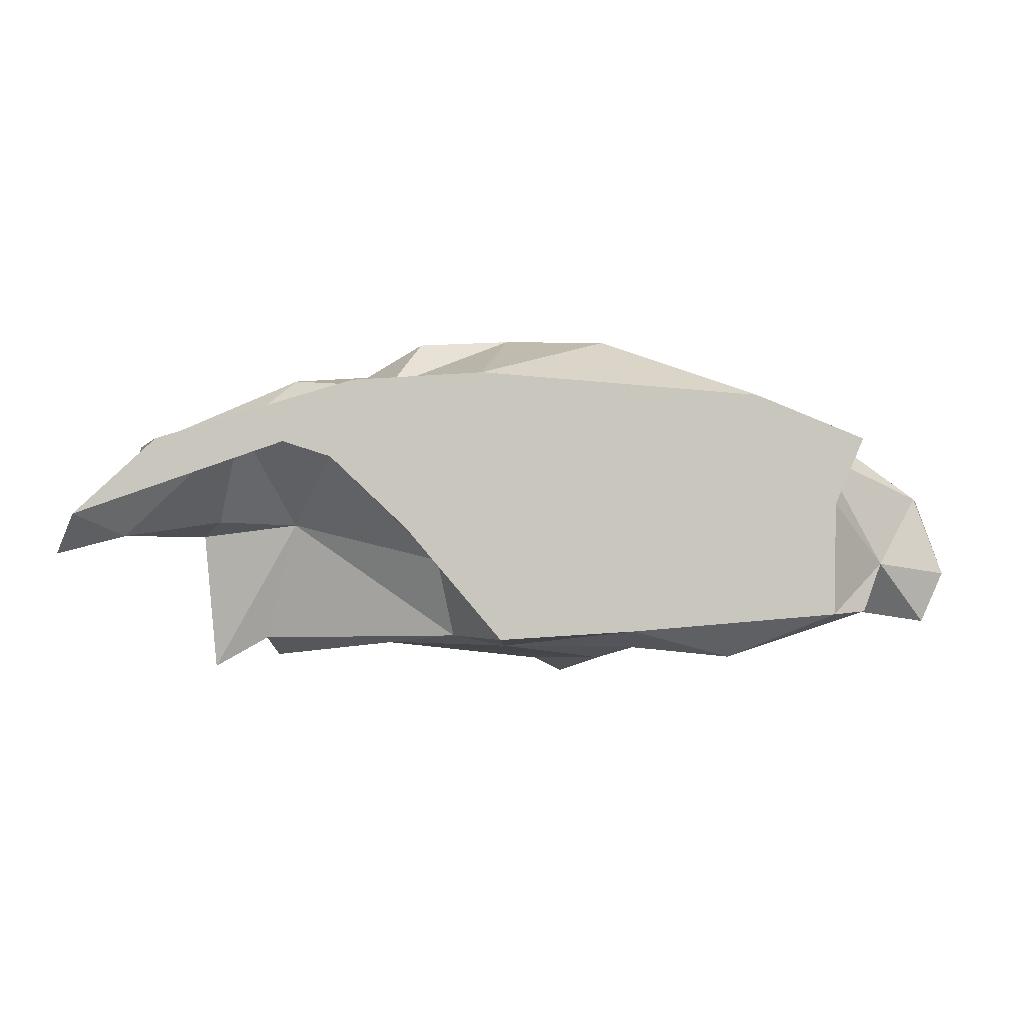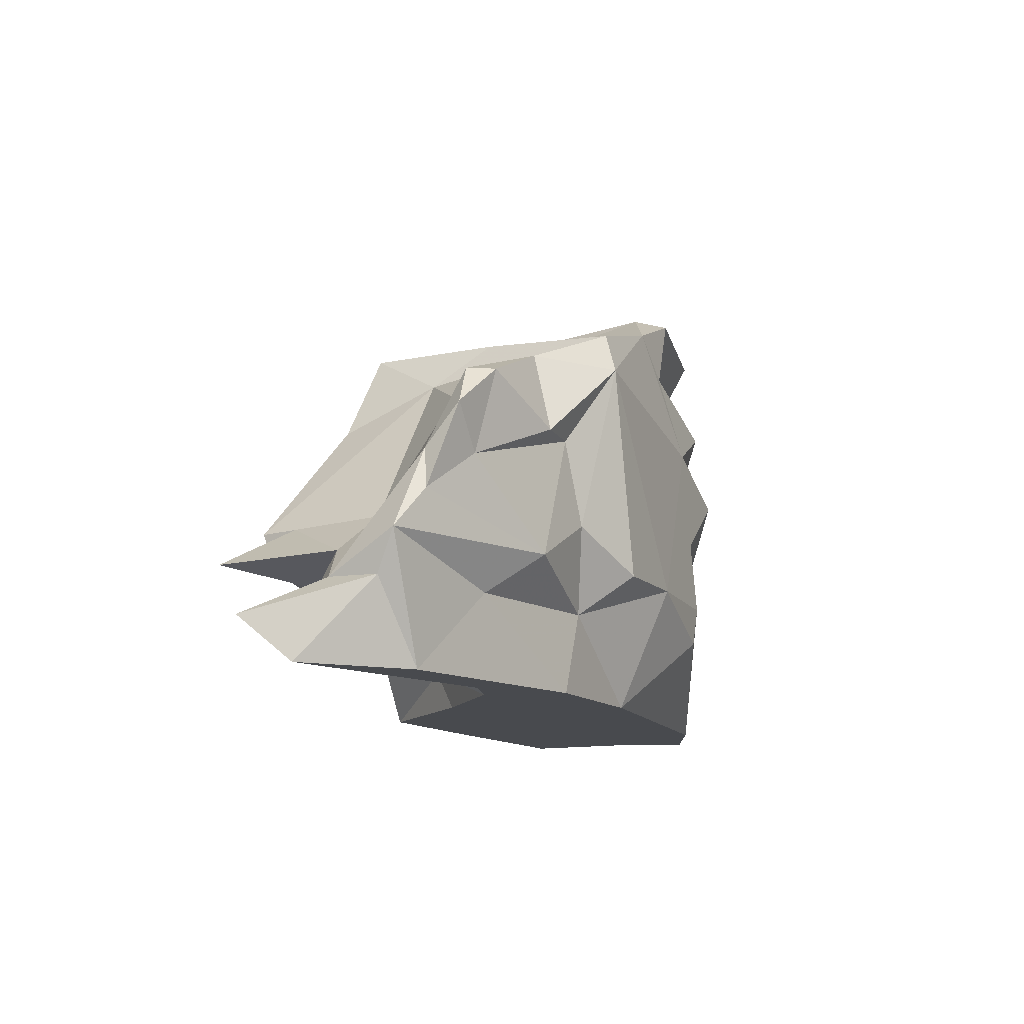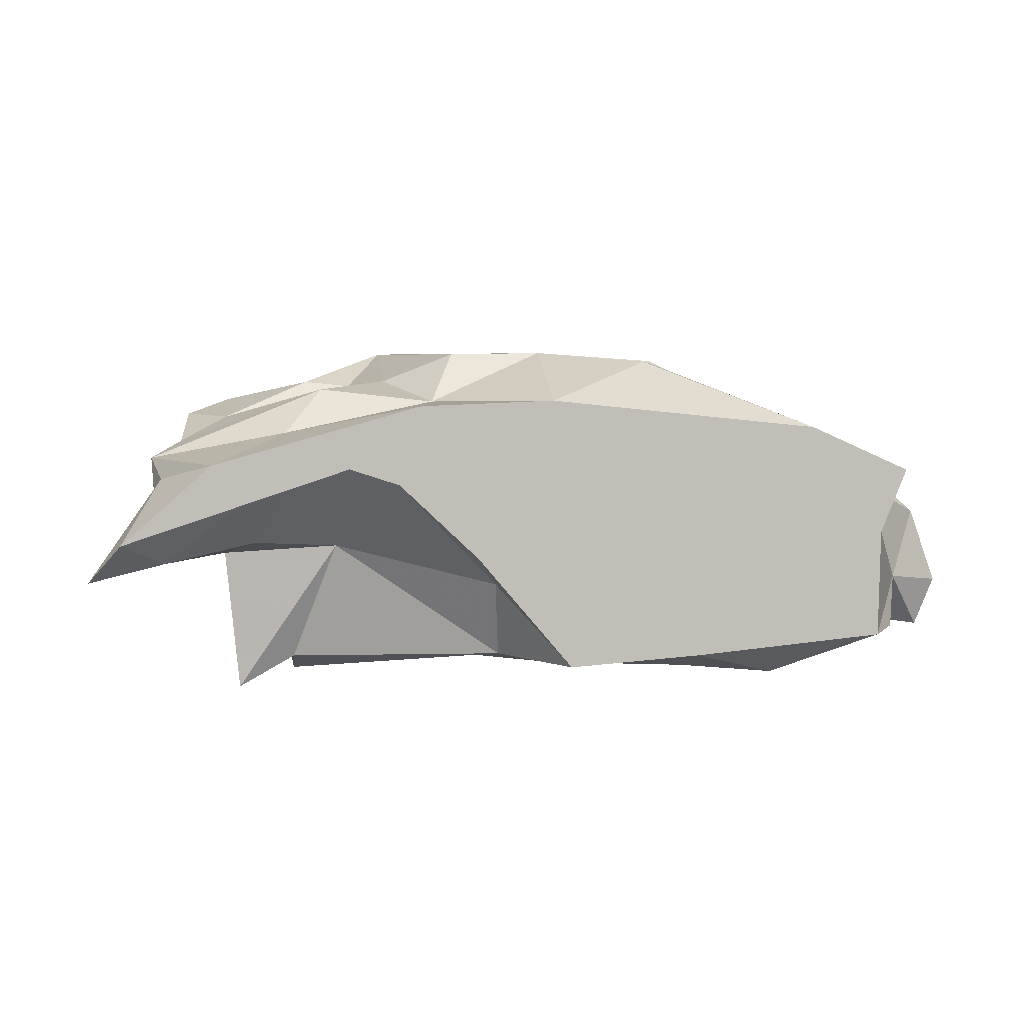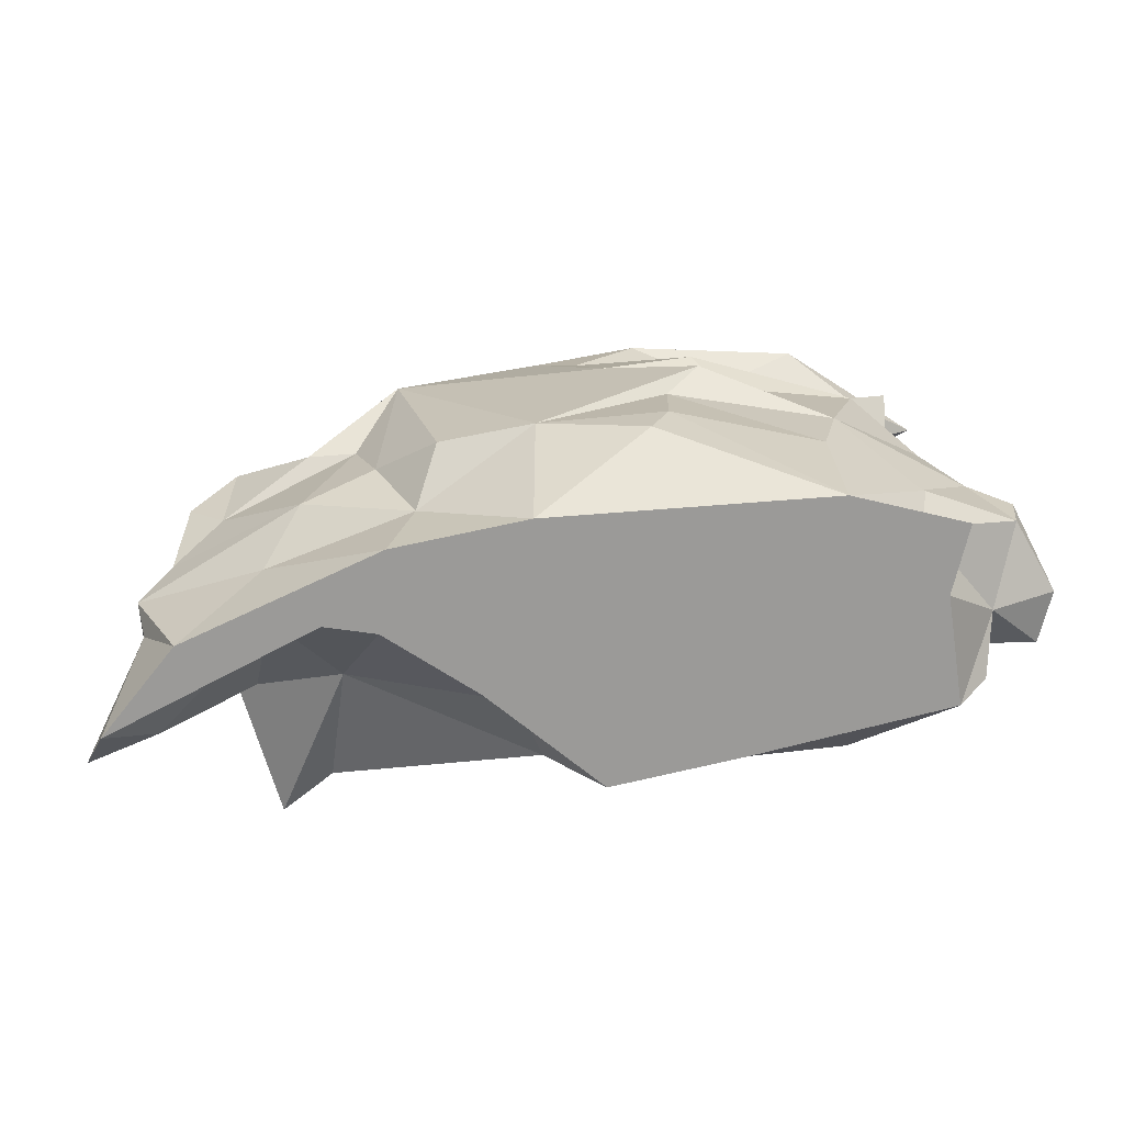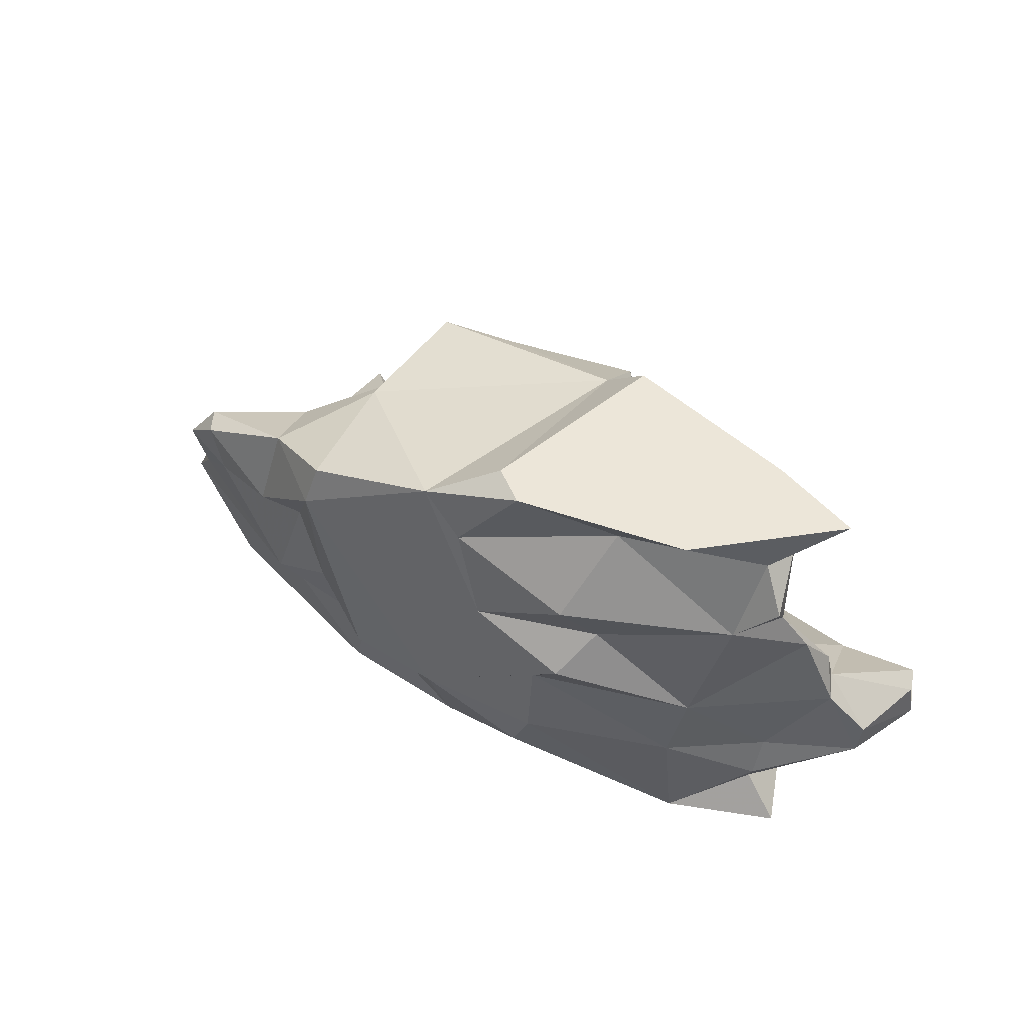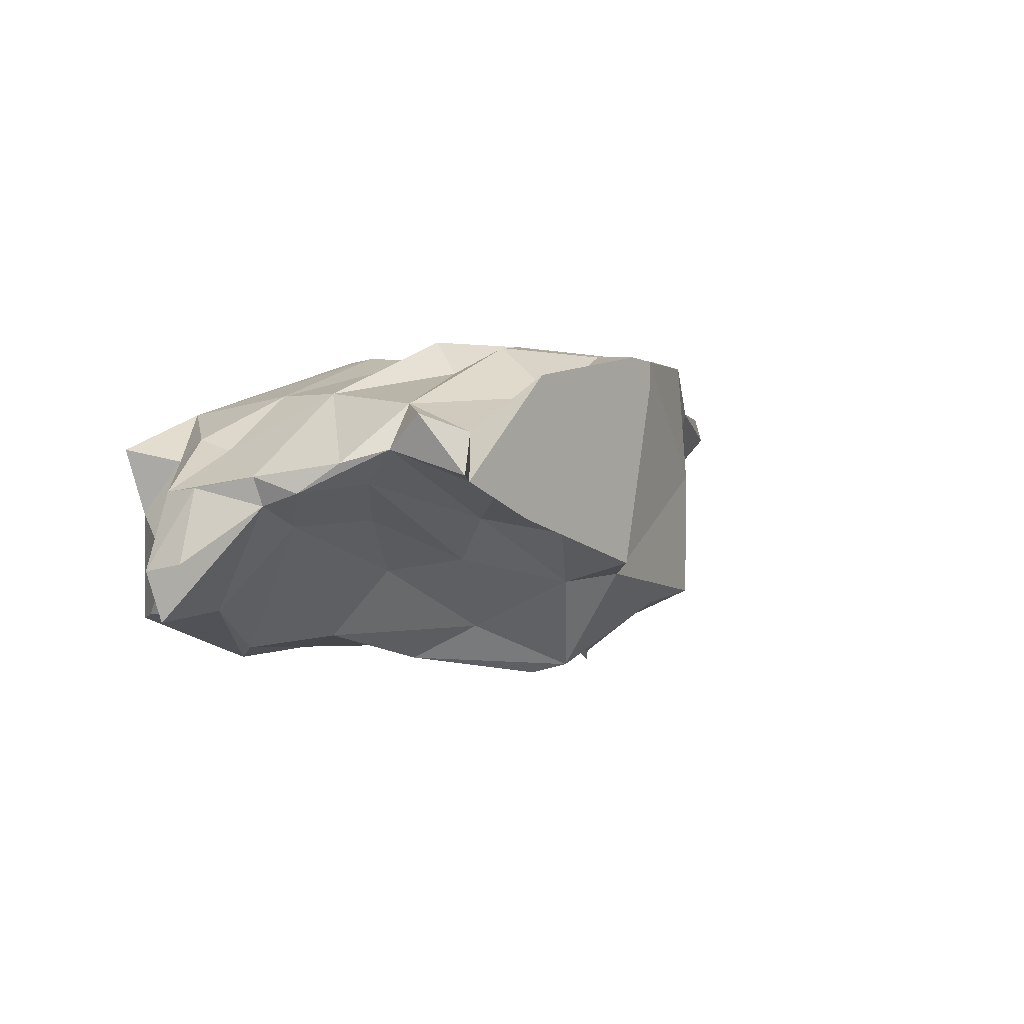
<metadata>
{"format":"obj","ext":"obj","renderer":"f3d","projection":"perspective","resolution":1024,"background":"white","views":[{"elev":-4.0,"azim":-172.8,"up":"+Y"},{"elev":-12.8,"azim":114.7,"up":"+Z"},{"elev":3.8,"azim":168.4,"up":"+Y"},{"elev":-69.4,"azim":-169.8,"up":"+Z"},{"elev":49.2,"azim":-146.5,"up":"+Z"},{"elev":-3.3,"azim":-54.9,"up":"+Y"}]}
</metadata>
<code>
v 81.41 267.3 196.2
v 81.93 268 200.7
v 83.82 261.8 196.2
v 83.99 276.1 200.7
v 84.52 276 196.2
v 88.19 277.4 205.2
v 88.68 268.3 191.7
v 89.71 274.3 205.2
v 90.09 275.5 209.7
v 90.41 275.9 232.2
v 90.86 262.8 187.2
v 91 281.7 182.7
v 91.77 278.7 214.2
v 92.53 263.2 196.2
v 93.68 283.6 223.2
v 93.91 281.1 196.2
v 94.03 274.5 182.7
v 94.08 282.6 191.7
v 94.33 262.4 182.7
v 94.56 280.1 218.7
v 94.76 272.3 205.2
v 95.3 280.4 187.2
v 95.75 277 227.7
v 96.51 276.8 214.2
v 96.66 281.6 227.7
v 97.94 285.3 218.7
v 100.4 272.6 232.2
v 101.2 287.6 205.2
v 101.5 275.6 227.7
v 102.4 259 191.7
v 102.5 286.7 182.7
v 102.7 273.2 209.7
v 103 288.1 196.2
v 103.3 287.9 232.2
v 106 257.8 187.2
v 111 273.5 218.7
v 111 267.9 205.2
v 112 290.4 214.2
v 112 260.3 196.2
v 112 286.8 227.7
v 113.5 269.1 214.2
v 113.8 271.7 227.7
v 114.5 294.6 209.7
v 115.1 293.3 218.7
v 116.2 260.6 182.7
v 117 258.8 187.2
v 118.4 293.4 205.2
v 118.5 294.2 196.2
v 120.1 268.5 232.2
v 120.4 294.3 191.7
v 121.3 266.6 223.2
v 121.6 291.9 232.2
v 121.8 257.6 200.7
v 122.2 261.5 209.7
v 124.8 295 214.2
v 125.2 267.5 227.7
v 125.5 289.3 232.2
v 127.7 255.8 214.2
v 128.1 256.9 218.7
v 128.4 293.4 223.2
v 130.3 257.5 209.7
v 131.2 259.6 182.7
v 131.9 259 191.7
v 132.2 295.4 196.2
v 132.9 293 227.7
v 133.3 289.8 182.7
v 136.5 259.8 214.2
v 137.9 260.2 191.7
v 139.1 268.8 187.2
v 140.3 264.3 223.2
v 141.8 272.1 182.7
v 142.6 295.2 196.2
v 145.7 289.7 191.7
v 147.4 294.1 223.2
v 148.2 289.2 182.7
v 148.4 295.5 218.7
v 149 265.9 223.2
v 149.2 259.5 205.2
v 149.3 280.4 223.2
v 150.2 292 200.7
v 150.7 280.5 182.7
v 150.9 273.9 218.7
v 151.4 263 214.2
v 153.3 291.4 209.7
v 156.9 273.2 191.7
v 157.1 289.4 218.7
v 158 291.1 196.2
v 158.5 292 209.7
v 160 281.1 214.2
v 161 257.9 200.7
v 161.3 283.9 182.7
v 161.4 259.9 196.2
v 161.9 262.6 200.7
v 162.5 286.1 191.7
v 164.1 274.2 200.7
v 166.1 273.6 191.7
v 167.7 256.5 196.2
v 167.8 289.9 214.2
v 168.5 287.8 205.2
v 169.2 272.2 196.2
v 169.3 287.2 214.2
v 171.3 282.8 182.7
v 172.7 284.2 205.2
v 172.8 288.1 209.7
v 174 285.1 200.7
v 176.3 271.8 187.2
v 176.5 281 191.7
v 177.1 275.8 191.7
v 177.5 283.2 196.2
v 181.1 274.2 182.7
v 184.6 269.8 187.2
g foo
f 103 105 104
f 78 90 83
f 61 78 67
f 61 53 78
f 54 39 53
f 54 37 39
f 8 14 21
f 8 4 2
f 6 4 8
f 28 16 6
f 47 33 28
f 84 87 80
f 99 87 84
f 104 105 99
f 20 9 24
f 20 13 9
f 20 26 13
f 15 26 20
f 44 38 26
f 44 55 38
f 76 88 84
f 86 88 76
f 86 98 88
f 86 101 98
f 86 89 101
f 86 82 89
f 77 83 82
f 77 67 83
f 70 67 77
f 70 59 67
f 59 58 61
f 51 54 59
f 51 41 54
f 36 41 51
f 36 24 41
f 20 24 36
f 9 21 24
f 26 28 13
f 38 28 26
f 38 43 28
f 55 43 38
f 55 64 43
f 76 64 55
f 101 104 98
f 101 103 104
f 101 89 103
f 67 78 83
f 59 61 67
f 59 53 58
f 54 53 59
f 24 32 41
f 79 82 74
f 77 82 79
f 42 36 51
f 29 20 36
f 23 20 29
f 15 20 23
f 40 26 25
f 40 44 26
f 60 44 40
f 60 55 44
f 65 55 60
f 65 76 55
f 74 76 65
f 74 86 76
f 74 82 86
f 65 79 74
f 56 79 65
f 56 77 79
f 56 70 77
f 56 59 70
f 56 51 59
f 49 51 56
f 49 42 51
f 42 29 36
f 25 15 23
f 25 26 15
f 52 60 40
f 65 60 52
f 57 56 65
f 49 56 57
f 27 42 49
f 27 29 42
f 27 23 29
f 10 23 27
f 10 25 23
f 34 25 10
f 34 40 25
f 52 40 34
f 57 65 52
f 103 109 105
f 108 109 103
f 95 108 103
f 95 100 108
f 93 100 95
f 93 97 100
f 93 92 97
f 90 92 93
f 90 68 92
f 78 68 90
f 78 63 68
f 53 63 78
f 53 39 63
f 37 30 39
f 21 30 37
f 21 14 30
f 8 3 14
f 8 1 3
f 2 1 8
f 4 1 2
f 4 5 1
f 6 5 4
f 6 16 5
f 28 33 16
f 48 33 47
f 47 64 48
f 80 73 72
f 105 87 99
f 105 109 87
f 89 95 103
f 82 95 89
f 82 93 95
f 82 90 93
f 83 90 82
f 58 53 61
f 41 37 54
f 32 37 41
f 32 21 37
f 24 21 32
f 9 8 21
f 9 6 8
f 13 6 9
f 28 6 13
f 43 47 28
f 64 47 43
f 76 72 64
f 76 80 72
f 84 80 76
f 88 99 84
f 98 99 88
f 104 99 98
f 100 85 96
f 97 85 100
f 92 85 97
f 68 85 92
f 39 46 63
f 3 7 14
f 1 7 3
f 5 7 1
f 16 18 5
f 33 18 16
f 33 48 31
f 64 50 48
f 72 73 64
f 87 73 80
f 87 94 73
f 109 94 87
f 7 11 14
f 5 22 7
f 18 22 5
f 18 31 22
f 33 31 18
f 50 31 48
f 64 66 50
f 73 66 64
f 73 75 66
f 94 75 73
f 109 102 94
f 109 107 102
f 108 107 109
f 108 111 107
f 108 106 111
f 100 106 108
f 96 106 100
f 96 91 106
f 85 91 96
f 85 69 81
f 68 69 85
f 68 62 69
f 63 62 68
f 46 45 63
f 30 46 39
f 30 35 46
f 14 35 30
f 14 11 35
f 7 19 11
f 7 17 19
f 22 17 7
f 22 12 17
f 22 31 12
f 50 66 31
f 94 102 75
f 107 110 102
f 111 110 107
f 106 110 111
f 106 91 110
f 81 91 85
f 69 71 81
f 69 62 71
f 45 62 63
f 35 45 46
f 35 19 45
f 11 19 35
f 10 49 57
f 10 27 49
f 10 52 34
f 10 57 52
f 17 66 19
f 12 66 17
f 31 66 12
f 102 66 75
f 110 66 102
f 91 66 110
f 81 66 91
f 71 66 81
f 62 66 71
f 45 66 62
f 19 66 45
g

</code>
